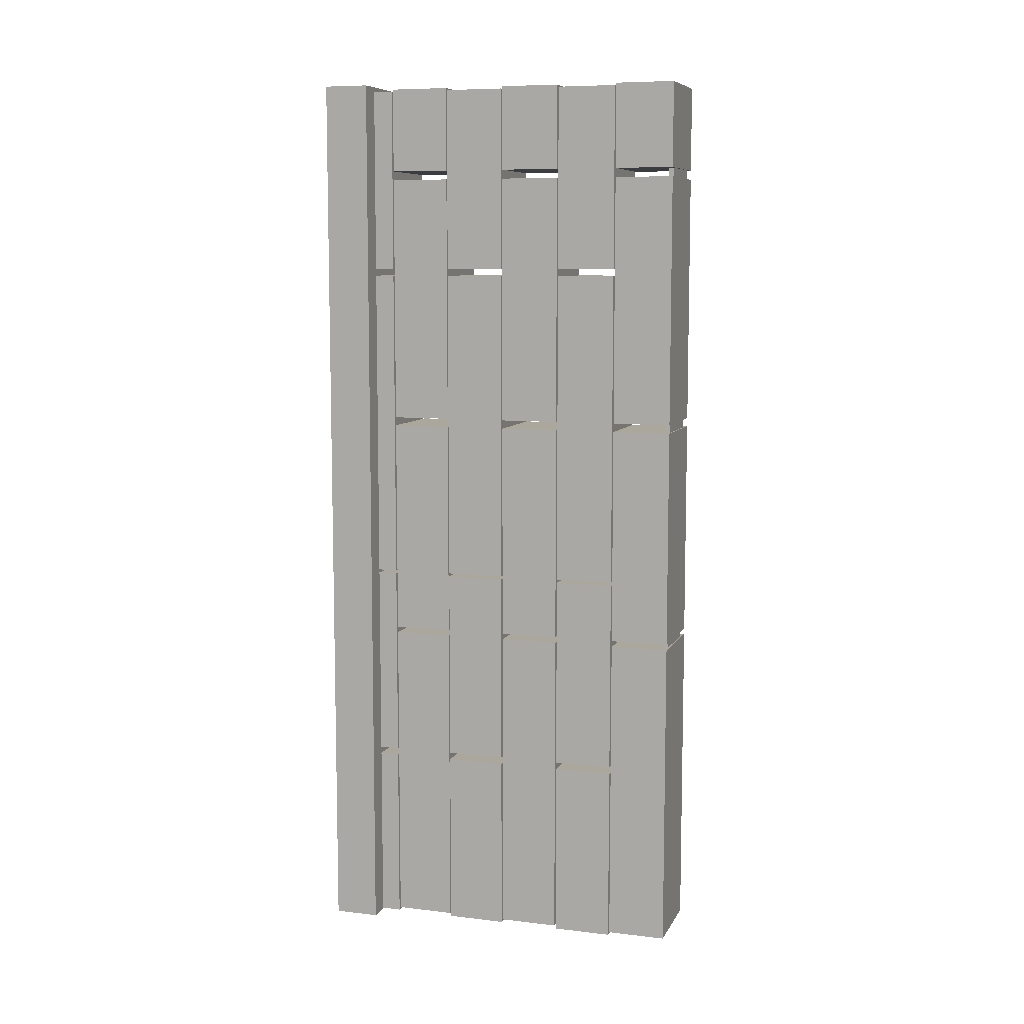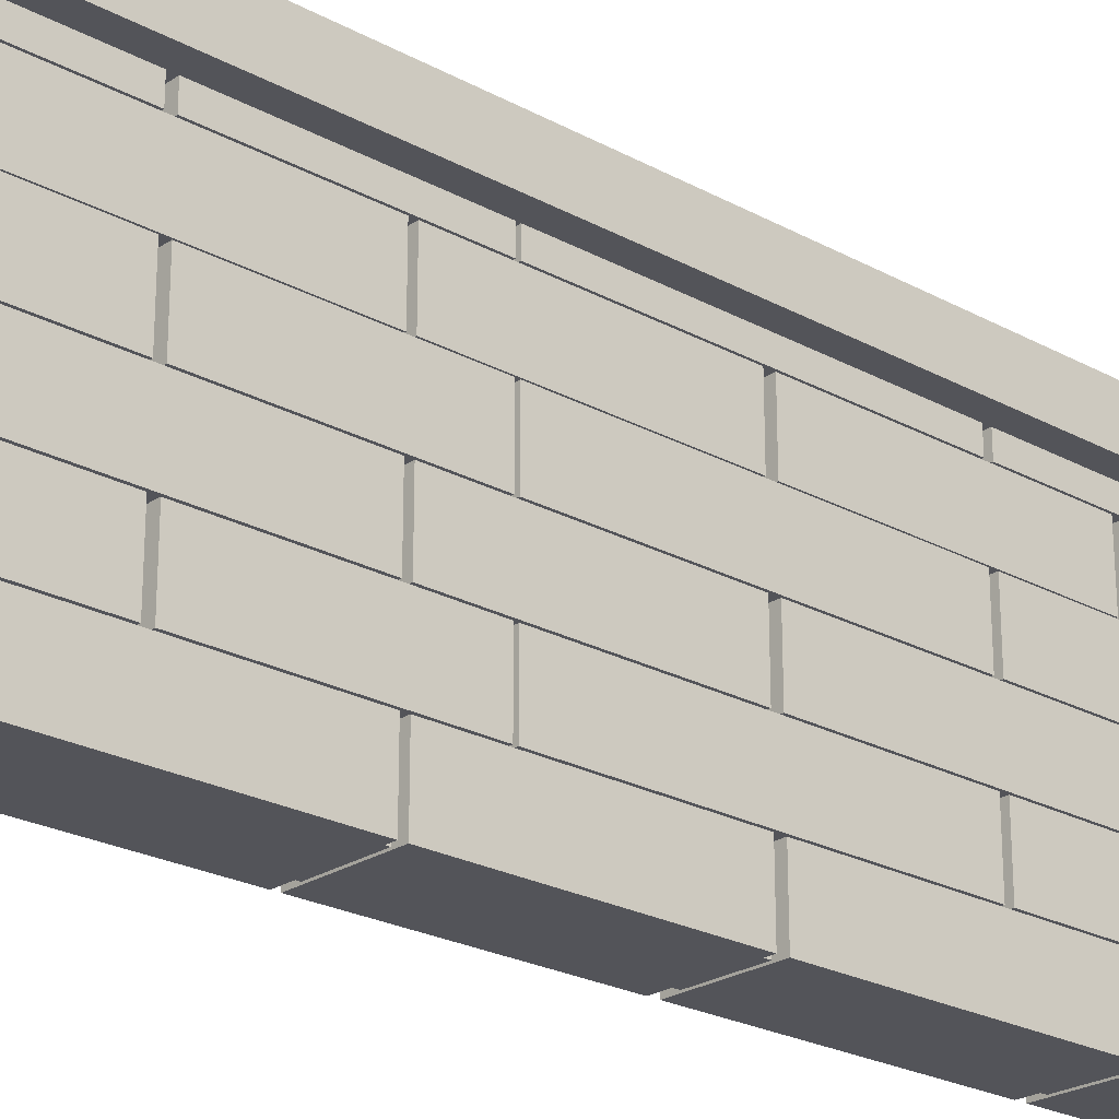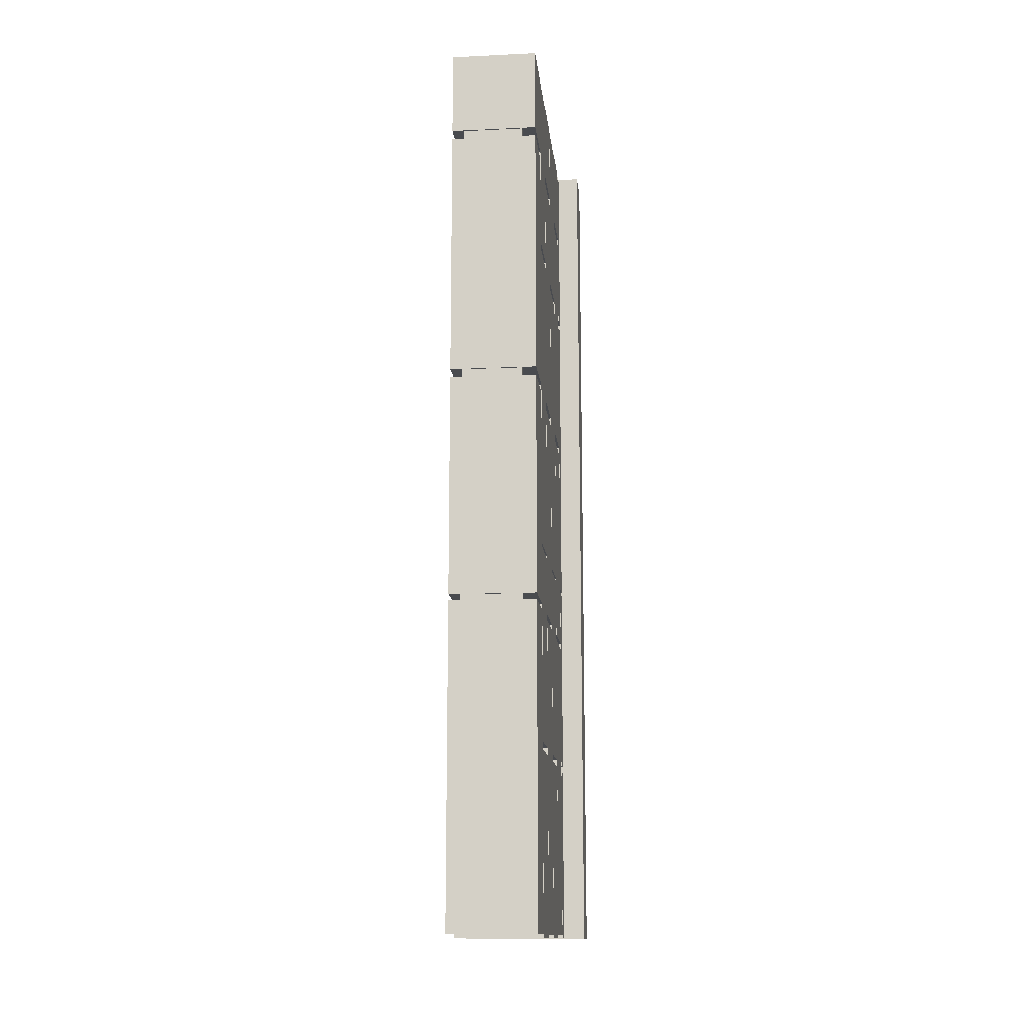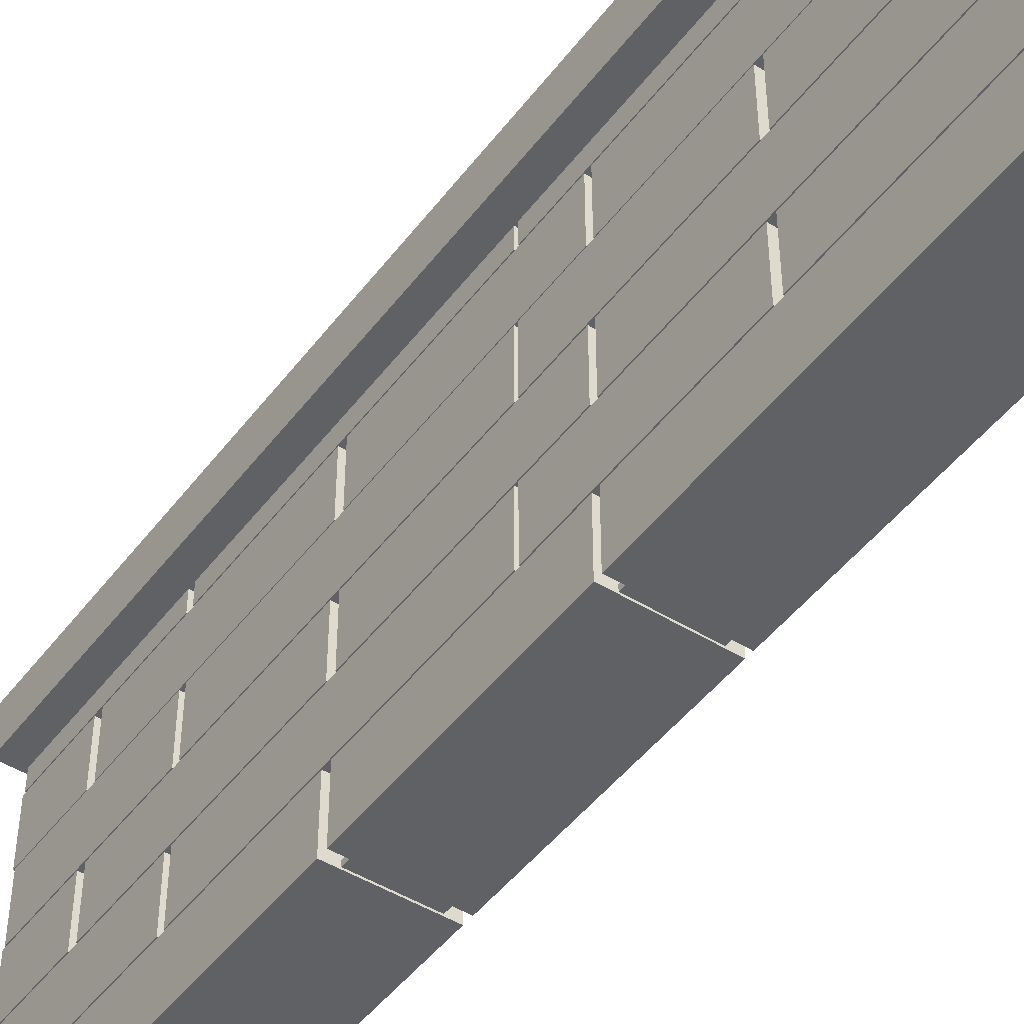
<metadata>
{"format":"obj","ext":"obj","renderer":"f3d","projection":"perspective","resolution":1024,"background":"white","views":[{"elev":8.3,"azim":-72.2,"up":"+Z"},{"elev":-23.8,"azim":-132.3,"up":"+Y"},{"elev":-13.8,"azim":5.9,"up":"+Z"},{"elev":-47.0,"azim":144.9,"up":"+Y"}]}
</metadata>
<code>
o BrickFence_Cube.037
v -0.033 0.005385 0.49
v -0.033 0.005385 -0.49
v 0.033 0.005385 0.49
v 0.033 0.005385 -0.49
v -0.033 0.3091 0.49
v -0.033 0.382 0.49
v -0.033 0.382 -0.49
v -0.033 0.3091 -0.49
v 0.03513 0.382 -0.49
v 0.03513 0.3091 -0.49
v 0.03513 0.382 0.49
v 0.03513 0.3091 0.49
v 0.03513 0.3072 0.49
v -0.033 0.3072 0.49
v 0.03513 0.3072 -0.49
v -0.033 0.3072 -0.49
v -0.033 0 -0.5
v -0.033 0 0.5
v -0.033 0.3072 -0.5
v 0.03513 0.3072 -0.5
v 0.033 0 -0.5
v 0.033 0 0.5
v 0.03513 0.3072 0.5
v -0.033 0.3072 0.5
v -0.033 0.3091 0.5
v -0.033 0.382 0.5
v -0.033 0.382 -0.5
v -0.033 0.3091 -0.5
v 0.03513 0.382 -0.5
v 0.03513 0.3091 -0.5
v 0.03513 0.382 0.5
v 0.03513 0.3091 0.5
v -0.033 0.005385 -0.49
v -0.033 0.005385 0.49
v -0.033 0.3072 -0.49
v 0.03513 0.3072 -0.49
v 0.033 0.005385 -0.49
v 0.033 0.005385 0.49
v 0.03513 0.3072 0.49
v -0.033 0.3072 0.49
v -0.033 0.3091 0.49
v -0.033 0.382 0.49
v -0.033 0.382 -0.49
v -0.033 0.3091 -0.49
v 0.03513 0.382 -0.49
v 0.03513 0.3091 -0.49
v 0.03513 0.382 0.49
v 0.03513 0.3091 0.49
v -0.02659 0.005385 -0.49
v -0.02659 0.005385 0.49
v -0.02659 0.3072 -0.49
v 0.02859 0.3072 -0.49
v 0.02686 0.005385 -0.49
v 0.02686 0.005385 0.49
v 0.02859 0.3072 0.49
v -0.02659 0.3072 0.49
v -0.02659 0.3091 0.49
v -0.02659 0.382 0.49
v -0.02659 0.382 -0.49
v -0.02659 0.3091 -0.49
v 0.02859 0.382 -0.49
v 0.02859 0.3091 -0.49
v 0.02859 0.382 0.49
v 0.02859 0.3091 0.49
v -0.033 0 -0.5
v -0.033 0 0.5
v -0.033 0.005385 -0.49
v -0.033 0.005385 0.49
v -0.03555 0 -0.5
v -0.03555 0 0.5
v -0.03555 0.005385 -0.49
v -0.03555 0.005385 0.49
v -0.03568 0 -0.5
v -0.03568 0 0.5
v -0.03568 0.005385 -0.49
v -0.03568 0.005385 0.49
v -0.0367 0.01095 -0.4713
v 0.0367 0.01095 -0.4713
v -0.0367 0 -0.4975
v 0.0367 0 -0.4975
v -0.0367 0.01095 -0.4713
v 0.0367 0.01095 -0.4713
v -0.02957 0.01095 -0.4713
v -0.0367 0 -0.4975
v -0.0367 0.01095 -0.4713
v -0.03953 0 -0.4975
v -0.03953 0.01095 -0.4713
v -0.03968 0 -0.4975
v -0.03968 0.01095 -0.4713
v -0.04877 0.06641 0.2872
v -0.04877 0.133 0.2872
v -0.04877 0.06641 -0.07162
v -0.04877 0.133 -0.07162
v 0.04877 0.06641 0.2872
v 0.04877 0.133 0.2872
v 0.04877 0.06641 -0.07162
v 0.04877 0.133 -0.07162
v 0.04877 -0.001744 -0.5039
v 0.04877 0.06481 -0.5039
v 0.04877 -0.001744 -0.1489
v 0.04877 0.06481 -0.1489
v -0.04877 -0.001744 -0.5039
v -0.04877 0.06481 -0.5039
v -0.04877 -0.001744 -0.1489
v -0.04877 0.06481 -0.1489
v -0.04877 0.2027 0.2872
v -0.04877 0.2693 0.2872
v -0.04877 0.2027 -0.07162
v -0.04877 0.2693 -0.07162
v 0.04877 0.2027 0.2872
v 0.04877 0.2693 0.2872
v 0.04877 0.2027 -0.07162
v 0.04877 0.2693 -0.07162
v -0.04877 0.3385 0.2872
v -0.04877 0.4051 0.2872
v -0.04877 0.3385 -0.07162
v -0.04877 0.4051 -0.07162
v 0.04877 0.3385 0.2872
v 0.04877 0.4051 0.2872
v 0.04877 0.3385 -0.07162
v 0.04877 0.4051 -0.07162
v -0.04877 0.2027 -0.305
v -0.04877 0.2693 -0.305
v -0.04877 0.2027 -0.5074
v -0.04877 0.2693 -0.5074
v 0.04877 0.2027 -0.305
v 0.04877 0.2693 -0.305
v 0.04877 0.2027 -0.5074
v 0.04877 0.2693 -0.5074
v -0.04877 0.3385 -0.305
v -0.04877 0.4051 -0.305
v -0.04877 0.3385 -0.5074
v -0.04877 0.4051 -0.5074
v 0.04877 0.3385 -0.305
v 0.04877 0.4051 -0.305
v 0.04877 0.3385 -0.5074
v 0.04877 0.4051 -0.5074
v -0.04877 0.06641 -0.305
v -0.04877 0.133 -0.305
v -0.04877 0.06641 -0.5074
v -0.04877 0.133 -0.5074
v 0.04877 0.06641 -0.305
v 0.04877 0.133 -0.305
v 0.04877 0.06641 -0.5074
v 0.04877 0.133 -0.5074
v -0.04877 0.2027 0.5025
v -0.04877 0.2693 0.5025
v -0.04877 0.2027 0.2952
v -0.04877 0.2693 0.2952
v 0.04877 0.2027 0.5025
v 0.04877 0.2693 0.5025
v 0.04877 0.2027 0.2952
v 0.04877 0.2693 0.2952
v -0.04877 0.1346 0.1072
v -0.04877 0.2011 0.1072
v -0.04877 0.1346 -0.142
v -0.04877 0.2011 -0.142
v 0.04877 0.1346 0.1072
v 0.04877 0.2011 0.1072
v 0.04877 0.1346 -0.142
v 0.04877 0.2011 -0.142
v 0.04877 0.2704 -0.5039
v 0.04877 0.3369 -0.5039
v 0.04877 0.2704 -0.1489
v 0.04877 0.3369 -0.1489
v -0.04877 0.2704 -0.5039
v -0.04877 0.3369 -0.5039
v -0.04877 0.2704 -0.1489
v -0.04877 0.3369 -0.1489
v -0.04877 -0.001744 0.3998
v -0.04877 0.06481 0.3998
v -0.04877 -0.001744 0.117
v -0.04877 0.06481 0.117
v 0.04877 -0.001744 0.3998
v 0.04877 0.06481 0.3998
v 0.04877 -0.001744 0.117
v 0.04877 0.06481 0.117
v -0.04877 0.06641 -0.07552
v -0.04877 0.133 -0.07552
v -0.04877 0.06641 -0.2968
v -0.04877 0.133 -0.2968
v 0.04877 0.06641 -0.07552
v 0.04877 0.133 -0.07552
v 0.04877 0.06641 -0.2968
v 0.04877 0.133 -0.2968
v -0.04877 0.2027 -0.07552
v -0.04877 0.2693 -0.07552
v -0.04877 0.2027 -0.2968
v -0.04877 0.2693 -0.2968
v 0.04877 0.2027 -0.07552
v 0.04877 0.2693 -0.07552
v 0.04877 0.2027 -0.2968
v 0.04877 0.2693 -0.2968
v -0.04877 0.1346 0.505
v -0.04877 0.2011 0.505
v -0.04877 0.1346 0.4101
v -0.04877 0.2011 0.4101
v 0.04877 0.1346 0.505
v 0.04877 0.2011 0.505
v 0.04877 0.1346 0.4101
v 0.04877 0.2011 0.4101
v -0.04877 0.1346 0.3998
v -0.04877 0.2011 0.3998
v -0.04877 0.1346 0.117
v -0.04877 0.2011 0.117
v 0.04877 0.1346 0.3998
v 0.04877 0.2011 0.3998
v 0.04877 0.1346 0.117
v 0.04877 0.2011 0.117
v -0.04877 0.2704 0.1072
v -0.04877 0.3369 0.1072
v -0.04877 0.2704 -0.142
v -0.04877 0.3369 -0.142
v 0.04877 0.2704 0.1072
v 0.04877 0.3369 0.1072
v 0.04877 0.2704 -0.142
v 0.04877 0.3369 -0.142
v 0.04877 0.1346 -0.5039
v 0.04877 0.2011 -0.5039
v 0.04877 0.1346 -0.1489
v 0.04877 0.2011 -0.1489
v -0.04877 0.1346 -0.5039
v -0.04877 0.2011 -0.5039
v -0.04877 0.1346 -0.1489
v -0.04877 0.2011 -0.1489
v -0.04877 0.2704 0.3998
v -0.04877 0.3369 0.3998
v -0.04877 0.2704 0.117
v -0.04877 0.3369 0.117
v 0.04877 0.2704 0.3998
v 0.04877 0.3369 0.3998
v 0.04877 0.2704 0.117
v 0.04877 0.3369 0.117
v -0.04877 -0.001744 0.505
v -0.04877 0.06481 0.505
v -0.04877 -0.001744 0.4101
v -0.04877 0.06481 0.4101
v 0.04877 -0.001744 0.505
v 0.04877 0.06481 0.505
v 0.04877 -0.001744 0.4101
v 0.04877 0.06481 0.4101
v -0.04877 0.06641 0.5025
v -0.04877 0.133 0.5025
v -0.04877 0.06641 0.2952
v -0.04877 0.133 0.2952
v 0.04877 0.06641 0.5025
v 0.04877 0.133 0.5025
v 0.04877 0.06641 0.2952
v 0.04877 0.133 0.2952
v -0.04877 0.3385 -0.07552
v -0.04877 0.4051 -0.07552
v -0.04877 0.3385 -0.2968
v -0.04877 0.4051 -0.2968
v 0.04877 0.3385 -0.07552
v 0.04877 0.4051 -0.07552
v 0.04877 0.3385 -0.2968
v 0.04877 0.4051 -0.2968
v -0.04877 0.3385 0.5025
v -0.04877 0.4051 0.5025
v -0.04877 0.3385 0.2952
v -0.04877 0.4051 0.2952
v 0.04877 0.3385 0.5025
v 0.04877 0.4051 0.5025
v 0.04877 0.3385 0.2952
v 0.04877 0.4051 0.2952
v -0.04877 0.2704 0.505
v -0.04877 0.3369 0.505
v -0.04877 0.2704 0.4101
v -0.04877 0.3369 0.4101
v 0.04877 0.2704 0.505
v 0.04877 0.3369 0.505
v 0.04877 0.2704 0.4101
v 0.04877 0.3369 0.4101
v -0.04877 -0.001744 0.1072
v -0.04877 0.06481 0.1072
v -0.04877 -0.001744 -0.142
v -0.04877 0.06481 -0.142
v 0.04877 -0.001744 0.1072
v 0.04877 0.06481 0.1072
v 0.04877 -0.001744 -0.142
v 0.04877 0.06481 -0.142
v -0.07383 0.3608 0.5083
v -0.07383 0.4114 0.5083
v -0.07383 0.3608 -0.5083
v -0.07383 0.4114 -0.5083
v 0.07383 0.3608 0.5083
v 0.07383 0.4114 0.5083
v 0.07383 0.3608 -0.5083
v 0.07383 0.4114 -0.5083
f 21 18 17
f 15 46 36
f 3 37 38
f 18 68 66
f 2 19 17
f 4 20 15
f 3 21 4
f 3 23 22
f 1 24 14
f 5 26 6
f 7 28 8
f 10 29 9
f 11 32 12
f 12 23 13
f 14 25 5
f 15 30 10
f 8 19 16
f 42 57 41
f 10 45 46
f 13 38 39
f 8 35 44
f 2 34 33
f 11 48 47
f 1 40 34
f 12 39 48
f 5 42 41
f 14 41 40
f 16 33 35
f 7 44 43
f 4 36 37
f 41 56 40
f 33 51 35
f 44 59 43
f 37 52 53
f 37 54 38
f 46 52 36
f 45 62 46
f 38 55 39
f 35 60 44
f 34 49 33
f 48 63 47
f 40 50 34
f 39 64 48
f 65 71 67
f 1 67 68
f 17 66 65
f 2 65 67
f 72 74 70
f 67 72 68
f 68 70 66
f 66 69 65
f 75 74 76
f 70 73 69
f 69 75 71
f 71 76 72
f 84 87 85
f 77 84 85
f 86 89 87
f 21 22 18
f 15 10 46
f 3 4 37
f 18 1 68
f 2 16 19
f 4 21 20
f 3 22 21
f 3 13 23
f 1 18 24
f 5 25 26
f 7 27 28
f 10 30 29
f 11 31 32
f 12 32 23
f 14 24 25
f 15 20 30
f 8 28 19
f 42 58 57
f 10 9 45
f 13 3 38
f 8 16 35
f 2 1 34
f 11 12 48
f 1 14 40
f 12 13 39
f 5 6 42
f 14 5 41
f 16 2 33
f 7 8 44
f 4 15 36
f 41 57 56
f 33 49 51
f 44 60 59
f 37 36 52
f 37 53 54
f 46 62 52
f 45 61 62
f 38 54 55
f 35 51 60
f 34 50 49
f 48 64 63
f 40 56 50
f 39 55 64
f 65 69 71
f 1 2 67
f 17 18 66
f 2 17 65
f 72 76 74
f 67 71 72
f 68 72 70
f 66 70 69
f 75 73 74
f 70 74 73
f 69 73 75
f 71 75 76
f 84 86 87
f 77 79 84
f 86 88 89
f 91 92 90
f 93 96 92
f 97 94 96
f 95 90 94
f 96 90 92
f 93 95 97
f 99 100 98
f 101 104 100
f 105 102 104
f 103 98 102
f 104 98 100
f 105 99 103
f 107 108 106
f 109 112 108
f 113 110 112
f 111 106 110
f 112 106 108
f 109 111 113
f 115 116 114
f 117 120 116
f 121 118 120
f 119 114 118
f 120 114 116
f 117 119 121
f 123 124 122
f 125 128 124
f 129 126 128
f 127 122 126
f 128 122 124
f 125 127 129
f 131 132 130
f 133 136 132
f 137 134 136
f 135 130 134
f 136 130 132
f 133 135 137
f 91 93 92
f 93 97 96
f 97 95 94
f 95 91 90
f 96 94 90
f 93 91 95
f 99 101 100
f 101 105 104
f 105 103 102
f 103 99 98
f 104 102 98
f 105 101 99
f 107 109 108
f 109 113 112
f 113 111 110
f 111 107 106
f 112 110 106
f 109 107 111
f 115 117 116
f 117 121 120
f 121 119 118
f 119 115 114
f 120 118 114
f 117 115 119
f 123 125 124
f 125 129 128
f 129 127 126
f 127 123 122
f 128 126 122
f 125 123 127
f 131 133 132
f 133 137 136
f 137 135 134
f 135 131 130
f 136 134 130
f 133 131 135
f 139 140 138
f 141 144 140
f 145 142 144
f 143 138 142
f 144 138 140
f 145 139 143
f 147 148 146
f 149 152 148
f 153 150 152
f 151 146 150
f 152 146 148
f 149 151 153
f 155 156 154
f 157 160 156
f 161 158 160
f 159 154 158
f 160 154 156
f 157 159 161
f 163 164 162
f 165 168 164
f 169 166 168
f 167 162 166
f 168 162 164
f 169 163 167
f 139 141 140
f 141 145 144
f 145 143 142
f 143 139 138
f 144 142 138
f 145 141 139
f 147 149 148
f 149 153 152
f 153 151 150
f 151 147 146
f 152 150 146
f 149 147 151
f 155 157 156
f 157 161 160
f 161 159 158
f 159 155 154
f 160 158 154
f 157 155 159
f 163 165 164
f 165 169 168
f 169 167 166
f 167 163 162
f 168 166 162
f 169 165 163
f 171 172 170
f 173 176 172
f 177 174 176
f 175 170 174
f 176 170 172
f 173 175 177
f 179 180 178
f 181 184 180
f 185 182 184
f 183 178 182
f 184 178 180
f 181 183 185
f 187 188 186
f 189 192 188
f 193 190 192
f 191 186 190
f 192 186 188
f 189 191 193
f 195 196 194
f 197 200 196
f 201 198 200
f 199 194 198
f 200 194 196
f 197 199 201
f 203 204 202
f 205 208 204
f 209 206 208
f 207 202 206
f 208 202 204
f 205 207 209
f 211 212 210
f 213 216 212
f 217 214 216
f 215 210 214
f 216 210 212
f 213 215 217
f 219 220 218
f 221 224 220
f 225 222 224
f 223 218 222
f 224 218 220
f 225 219 223
f 227 228 226
f 229 232 228
f 233 230 232
f 231 226 230
f 232 226 228
f 229 231 233
f 235 236 234
f 237 240 236
f 241 238 240
f 239 234 238
f 240 234 236
f 237 239 241
f 243 244 242
f 245 248 244
f 249 246 248
f 247 242 246
f 248 242 244
f 245 247 249
f 251 252 250
f 253 256 252
f 257 254 256
f 255 250 254
f 256 250 252
f 253 255 257
f 259 260 258
f 261 264 260
f 265 262 264
f 263 258 262
f 264 258 260
f 261 263 265
f 267 268 266
f 269 272 268
f 273 270 272
f 271 266 270
f 272 266 268
f 269 271 273
f 171 173 172
f 173 177 176
f 177 175 174
f 175 171 170
f 176 174 170
f 173 171 175
f 179 181 180
f 181 185 184
f 185 183 182
f 183 179 178
f 184 182 178
f 181 179 183
f 187 189 188
f 189 193 192
f 193 191 190
f 191 187 186
f 192 190 186
f 189 187 191
f 195 197 196
f 197 201 200
f 201 199 198
f 199 195 194
f 200 198 194
f 197 195 199
f 203 205 204
f 205 209 208
f 209 207 206
f 207 203 202
f 208 206 202
f 205 203 207
f 211 213 212
f 213 217 216
f 217 215 214
f 215 211 210
f 216 214 210
f 213 211 215
f 219 221 220
f 221 225 224
f 225 223 222
f 223 219 218
f 224 222 218
f 225 221 219
f 227 229 228
f 229 233 232
f 233 231 230
f 231 227 226
f 232 230 226
f 229 227 231
f 235 237 236
f 237 241 240
f 241 239 238
f 239 235 234
f 240 238 234
f 237 235 239
f 243 245 244
f 245 249 248
f 249 247 246
f 247 243 242
f 248 246 242
f 245 243 247
f 251 253 252
f 253 257 256
f 257 255 254
f 255 251 250
f 256 254 250
f 253 251 255
f 259 261 260
f 261 265 264
f 265 263 262
f 263 259 258
f 264 262 258
f 261 259 263
f 267 269 268
f 269 273 272
f 273 271 270
f 271 267 266
f 272 270 266
f 269 267 271
f 275 276 274
f 277 280 276
f 281 278 280
f 279 274 278
f 280 274 276
f 277 279 281
f 275 277 276
f 277 281 280
f 281 279 278
f 279 275 274
f 280 278 274
f 277 275 279
f 283 284 282
f 285 288 284
f 289 286 288
f 287 282 286
f 288 282 284
f 285 287 289
f 283 285 284
f 285 289 288
f 289 287 286
f 287 283 282
f 288 286 282
f 285 283 287
l 80 79
l 78 80
l 78 82
l 81 77
l 81 83

</code>
